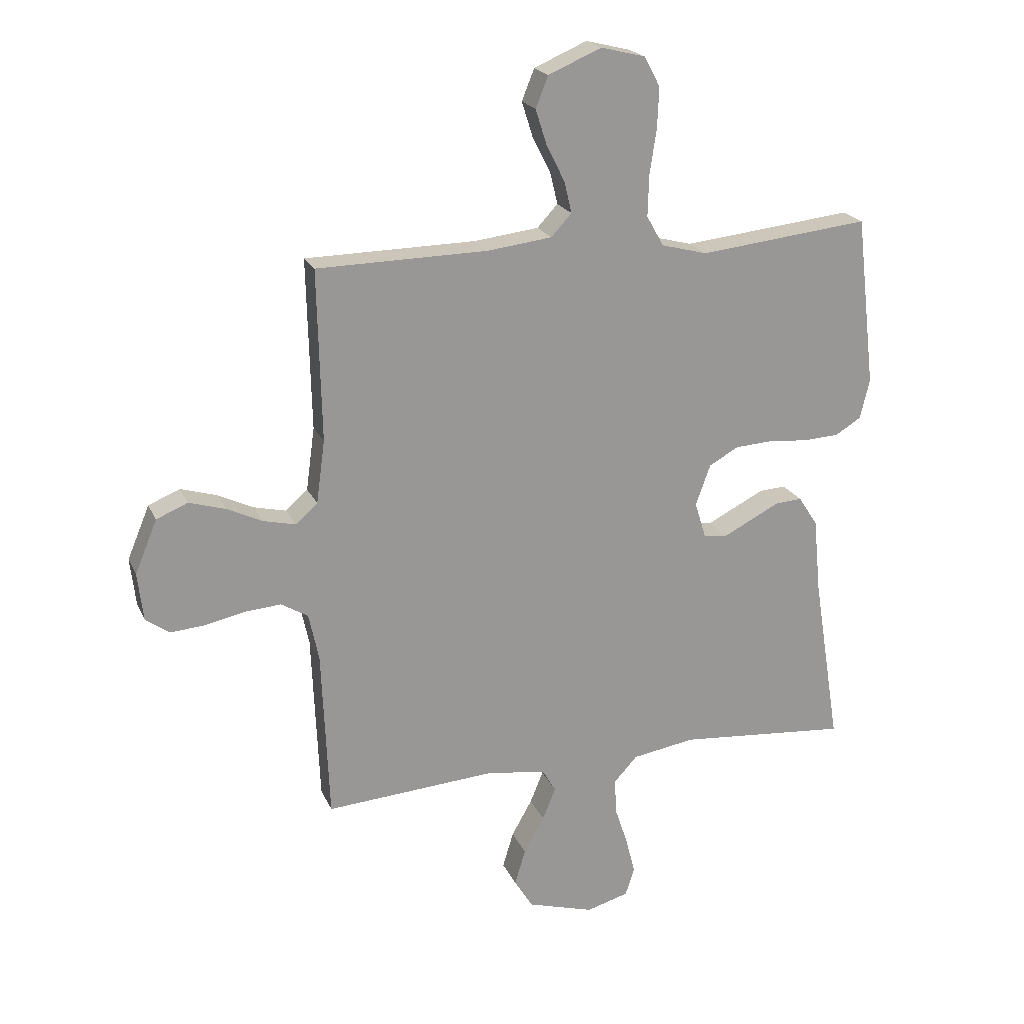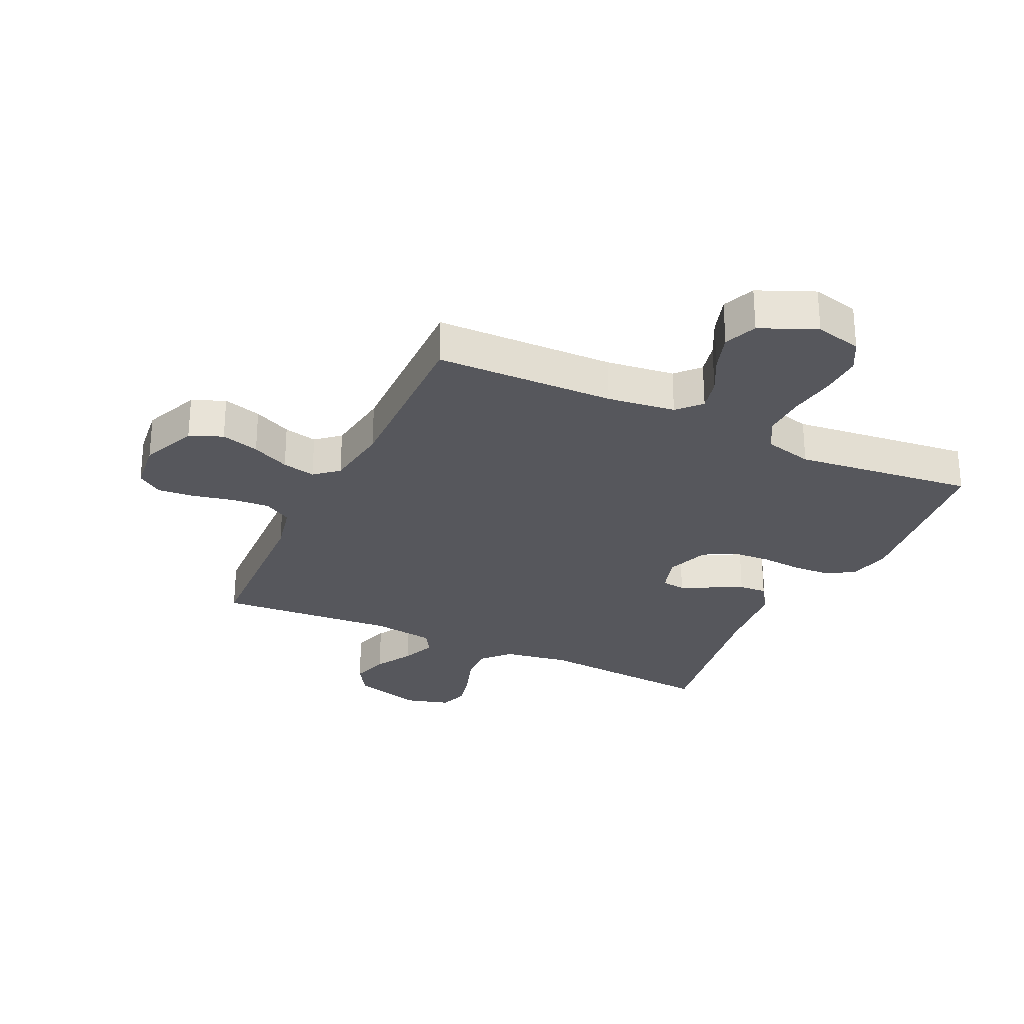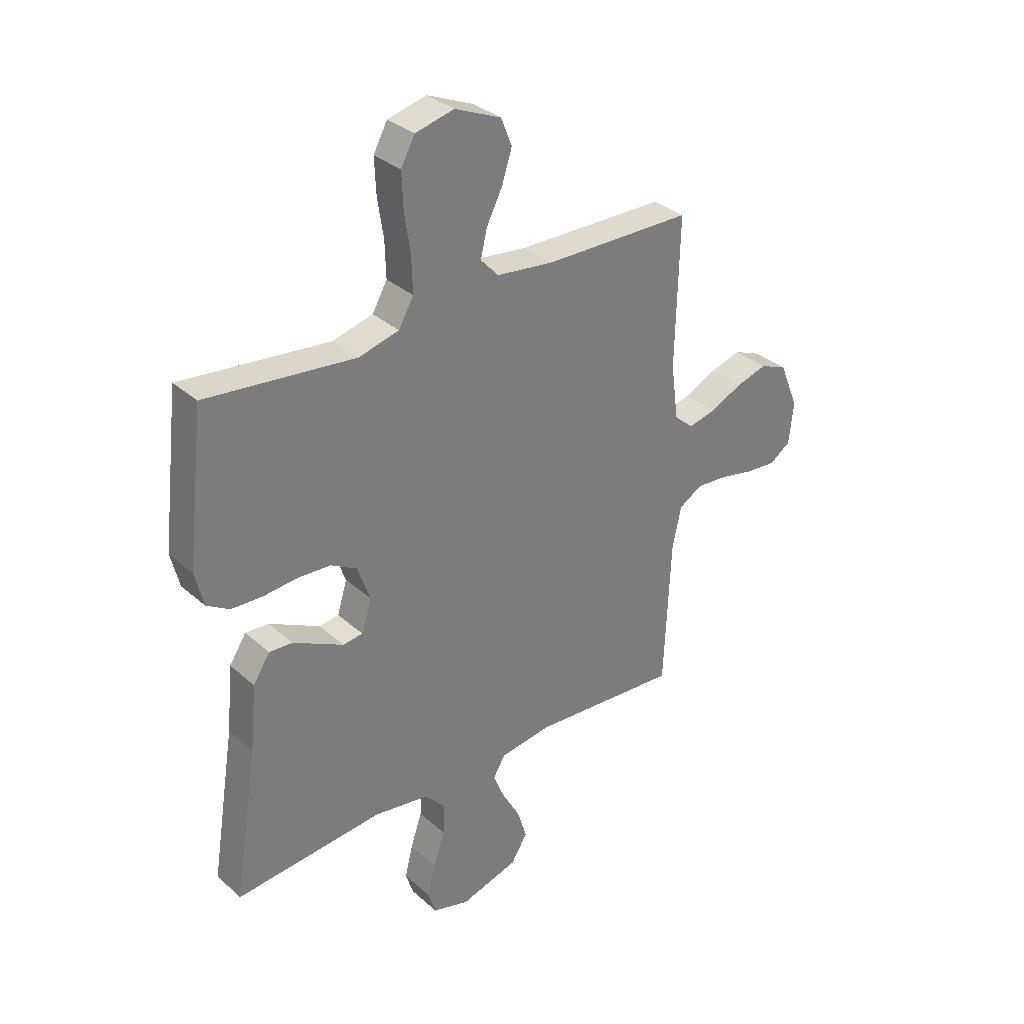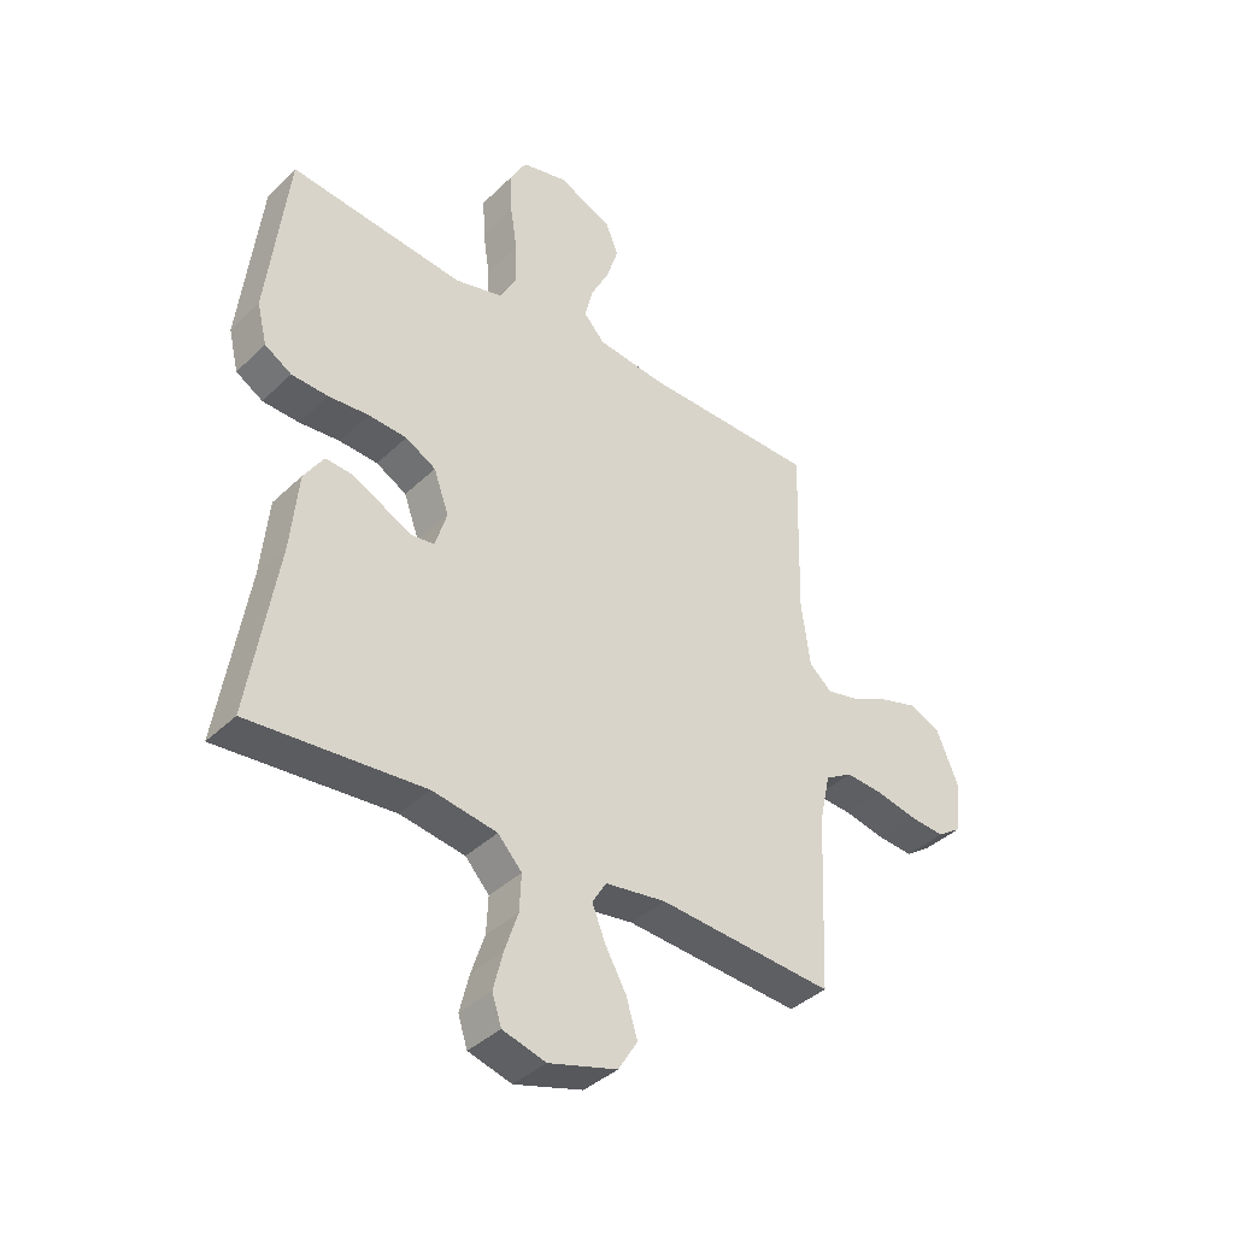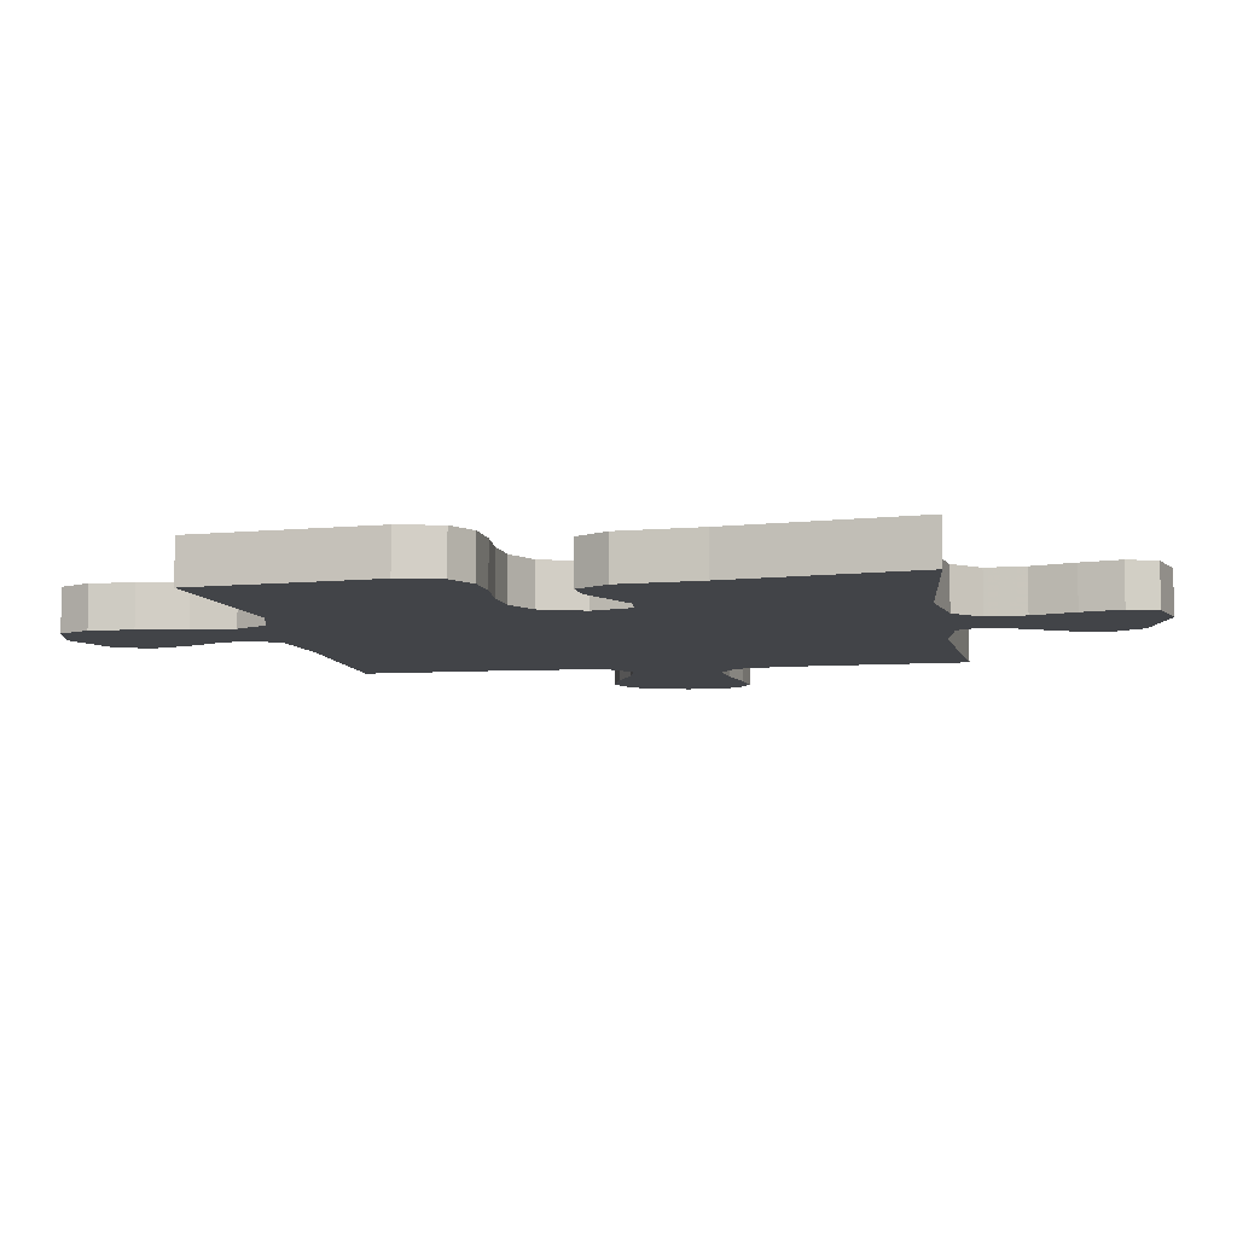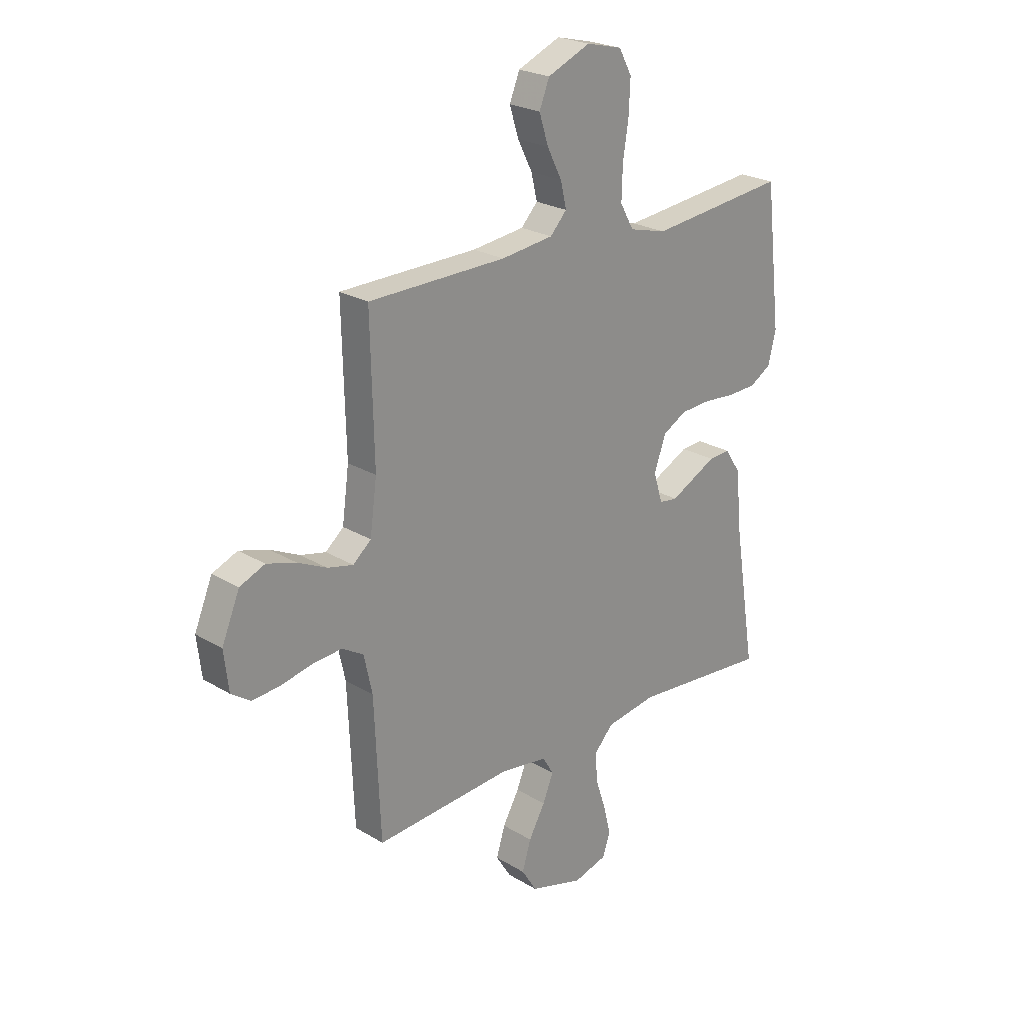
<metadata>
{"format":"obj","ext":"obj","renderer":"f3d","projection":"perspective","resolution":1024,"background":"white","views":[{"elev":20.9,"azim":-19.0,"up":"+Z"},{"elev":-27.6,"azim":-25.2,"up":"+Y"},{"elev":33.0,"azim":140.3,"up":"+Z"},{"elev":-39.0,"azim":139.9,"up":"+Z"},{"elev":-7.7,"azim":99.2,"up":"+Y"},{"elev":23.7,"azim":-44.7,"up":"+Z"}]}
</metadata>
<code>
v -0.5 0.07 -0.5
v -0.513 0.07 -0.2
v -0.531 0.07 -0.117
v -0.578 0.07 -0.089
v -0.642 0.07 -0.094
v -0.711 0.07 -0.109
v -0.772 0.07 -0.114
v -0.814 0.07 -0.085
v -0.824 0.07 0
v -0.785 0.07 0.094
v -0.73 0.07 0.117
v -0.666 0.07 0.098
v -0.603 0.07 0.068
v -0.547 0.07 0.055
v -0.508 0.07 0.089
v -0.493 0.07 0.2
v -0.5 0.07 0.5
v -0.2 0.07 0.505
v -0.086 0.07 0.519
v -0.05 0.07 0.558
v -0.063 0.07 0.613
v -0.095 0.07 0.676
v -0.115 0.07 0.739
v -0.093 0.07 0.794
v 0 0.07 0.834
v 0.078 0.07 0.815
v 0.106 0.07 0.763
v 0.103 0.07 0.692
v 0.091 0.07 0.613
v 0.089 0.07 0.541
v 0.119 0.07 0.488
v 0.2 0.07 0.467
v 0.5 0.07 0.5
v 0.535 0.07 0.2
v 0.518 0.07 0.13
v 0.472 0.07 0.102
v 0.409 0.07 0.099
v 0.34 0.07 0.105
v 0.274 0.07 0.101
v 0.222 0.07 0.072
v 0.196 0.07 0
v 0.216 0.07 -0.065
v 0.256 0.07 -0.07
v 0.305 0.07 -0.045
v 0.358 0.07 -0.018
v 0.405 0.07 -0.015
v 0.439 0.07 -0.067
v 0.452 0.07 -0.2
v 0.5 0.07 -0.5
v 0.2 0.07 -0.475
v 0.089 0.07 -0.493
v 0.048 0.07 -0.538
v 0.051 0.07 -0.601
v 0.074 0.07 -0.67
v 0.09 0.07 -0.734
v 0.074 0.07 -0.783
v 0 0.07 -0.804
v -0.117 0.07 -0.77
v -0.15 0.07 -0.717
v -0.131 0.07 -0.654
v -0.095 0.07 -0.59
v -0.072 0.07 -0.533
v -0.096 0.07 -0.493
v -0.2 0.07 -0.478
v -0.5 0 -0.5
v -0.513 0 -0.2
v -0.531 0 -0.117
v -0.578 0 -0.089
v -0.642 0 -0.094
v -0.711 0 -0.109
v -0.772 0 -0.114
v -0.814 0 -0.085
v -0.824 0 0
v -0.785 0 0.094
v -0.73 0 0.117
v -0.666 0 0.098
v -0.603 0 0.068
v -0.547 0 0.055
v -0.508 0 0.089
v -0.493 0 0.2
v -0.5 0 0.5
v -0.2 0 0.505
v -0.086 0 0.519
v -0.05 0 0.558
v -0.063 0 0.613
v -0.095 0 0.676
v -0.115 0 0.739
v -0.093 0 0.794
v 0 0 0.834
v 0.078 0 0.815
v 0.106 0 0.763
v 0.103 0 0.692
v 0.091 0 0.613
v 0.089 0 0.541
v 0.119 0 0.488
v 0.2 0 0.467
v 0.5 0 0.5
v 0.535 0 0.2
v 0.518 0 0.13
v 0.472 0 0.102
v 0.409 0 0.099
v 0.34 0 0.105
v 0.274 0 0.101
v 0.222 0 0.072
v 0.196 0 0
v 0.216 0 -0.065
v 0.256 0 -0.07
v 0.305 0 -0.045
v 0.358 0 -0.018
v 0.405 0 -0.015
v 0.439 0 -0.067
v 0.452 0 -0.2
v 0.5 0 -0.5
v 0.2 0 -0.475
v 0.089 0 -0.493
v 0.048 0 -0.538
v 0.051 0 -0.601
v 0.074 0 -0.67
v 0.09 0 -0.734
v 0.074 0 -0.783
v 0 0 -0.804
v -0.117 0 -0.77
v -0.15 0 -0.717
v -0.131 0 -0.654
v -0.095 0 -0.59
v -0.072 0 -0.533
v -0.096 0 -0.493
v -0.2 0 -0.478
f 59 60 61
f 58 59 61
f 57 58 61
f 56 57 61
f 55 56 61
f 54 55 61
f 53 54 61
f 52 53 61 62
f 51 52 62 63
f 48 49 50
f 51 63 64
f 50 51 64
f 48 50 64
f 47 48 64
f 46 47 64
f 45 46 64
f 44 45 64
f 43 44 64
f 36 37 38
f 35 36 38
f 34 35 38
f 33 34 38
f 32 33 38
f 31 32 38 39
f 30 31 39 40
f 27 28 29
f 26 27 29
f 25 26 29
f 24 25 29
f 23 24 29
f 22 23 29
f 21 22 29
f 20 21 29 30
f 30 40 41
f 20 30 41
f 19 20 41
f 16 17 18
f 19 41 42
f 18 19 42
f 16 18 42
f 15 16 42
f 11 12 13
f 10 11 13
f 9 10 13
f 8 9 13
f 7 8 13
f 6 7 13
f 5 6 13
f 4 5 13 14
f 64 1 2
f 43 64 2
f 42 43 2
f 14 15 42
f 4 14 42
f 3 4 42
f 2 3 42
f 125 124 123
f 125 123 122
f 125 122 121
f 125 121 120
f 125 120 119
f 125 119 118
f 125 118 117
f 126 125 117 116
f 127 126 116 115
f 114 113 112
f 128 127 115
f 128 115 114
f 128 114 112
f 128 112 111
f 128 111 110
f 128 110 109
f 128 109 108
f 128 108 107
f 102 101 100
f 102 100 99
f 102 99 98
f 102 98 97
f 102 97 96
f 103 102 96 95
f 104 103 95 94
f 93 92 91
f 93 91 90
f 93 90 89
f 93 89 88
f 93 88 87
f 93 87 86
f 93 86 85
f 94 93 85 84
f 105 104 94
f 105 94 84
f 105 84 83
f 82 81 80
f 106 105 83
f 106 83 82
f 106 82 80
f 106 80 79
f 77 76 75
f 77 75 74
f 77 74 73
f 77 73 72
f 77 72 71
f 77 71 70
f 77 70 69
f 78 77 69 68
f 66 65 128
f 66 128 107
f 66 107 106
f 106 79 78
f 106 78 68
f 106 68 67
f 106 67 66
f 1 65 66 2
f 2 66 67 3
f 3 67 68 4
f 4 68 69 5
f 5 69 70 6
f 6 70 71 7
f 7 71 72 8
f 8 72 73 9
f 9 73 74 10
f 10 74 75 11
f 11 75 76 12
f 12 76 77 13
f 13 77 78 14
f 14 78 79 15
f 15 79 80 16
f 16 80 81 17
f 17 81 82 18
f 18 82 83 19
f 19 83 84 20
f 20 84 85 21
f 21 85 86 22
f 22 86 87 23
f 23 87 88 24
f 24 88 89 25
f 25 89 90 26
f 26 90 91 27
f 27 91 92 28
f 28 92 93 29
f 29 93 94 30
f 30 94 95 31
f 31 95 96 32
f 32 96 97 33
f 33 97 98 34
f 34 98 99 35
f 35 99 100 36
f 36 100 101 37
f 37 101 102 38
f 38 102 103 39
f 39 103 104 40
f 40 104 105 41
f 41 105 106 42
f 42 106 107 43
f 43 107 108 44
f 44 108 109 45
f 45 109 110 46
f 46 110 111 47
f 47 111 112 48
f 48 112 113 49
f 49 113 114 50
f 50 114 115 51
f 51 115 116 52
f 52 116 117 53
f 53 117 118 54
f 54 118 119 55
f 55 119 120 56
f 56 120 121 57
f 57 121 122 58
f 58 122 123 59
f 59 123 124 60
f 60 124 125 61
f 61 125 126 62
f 62 126 127 63
f 63 127 128 64
f 64 128 65 1

</code>
